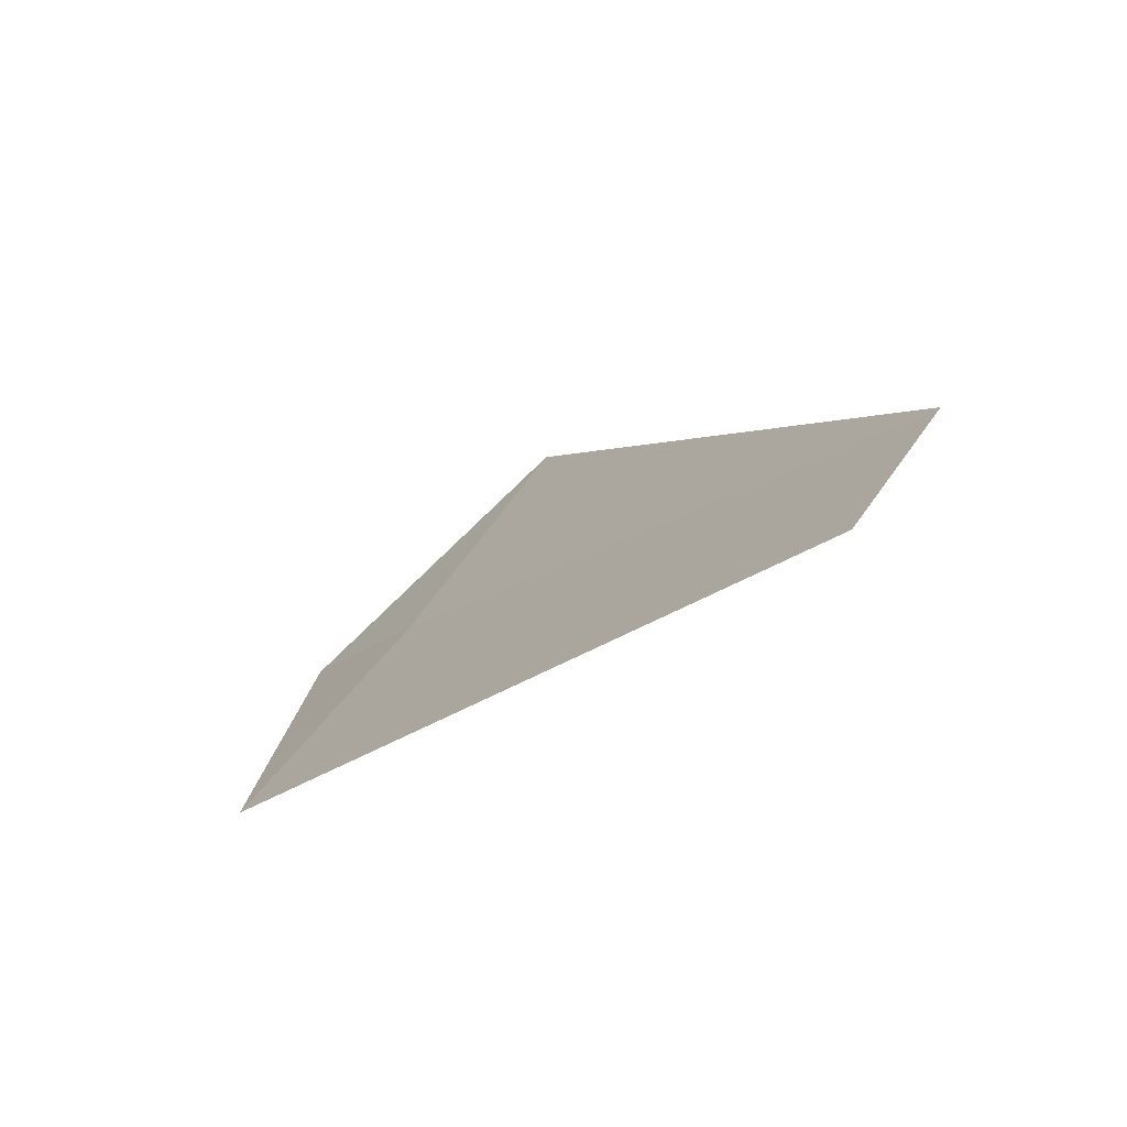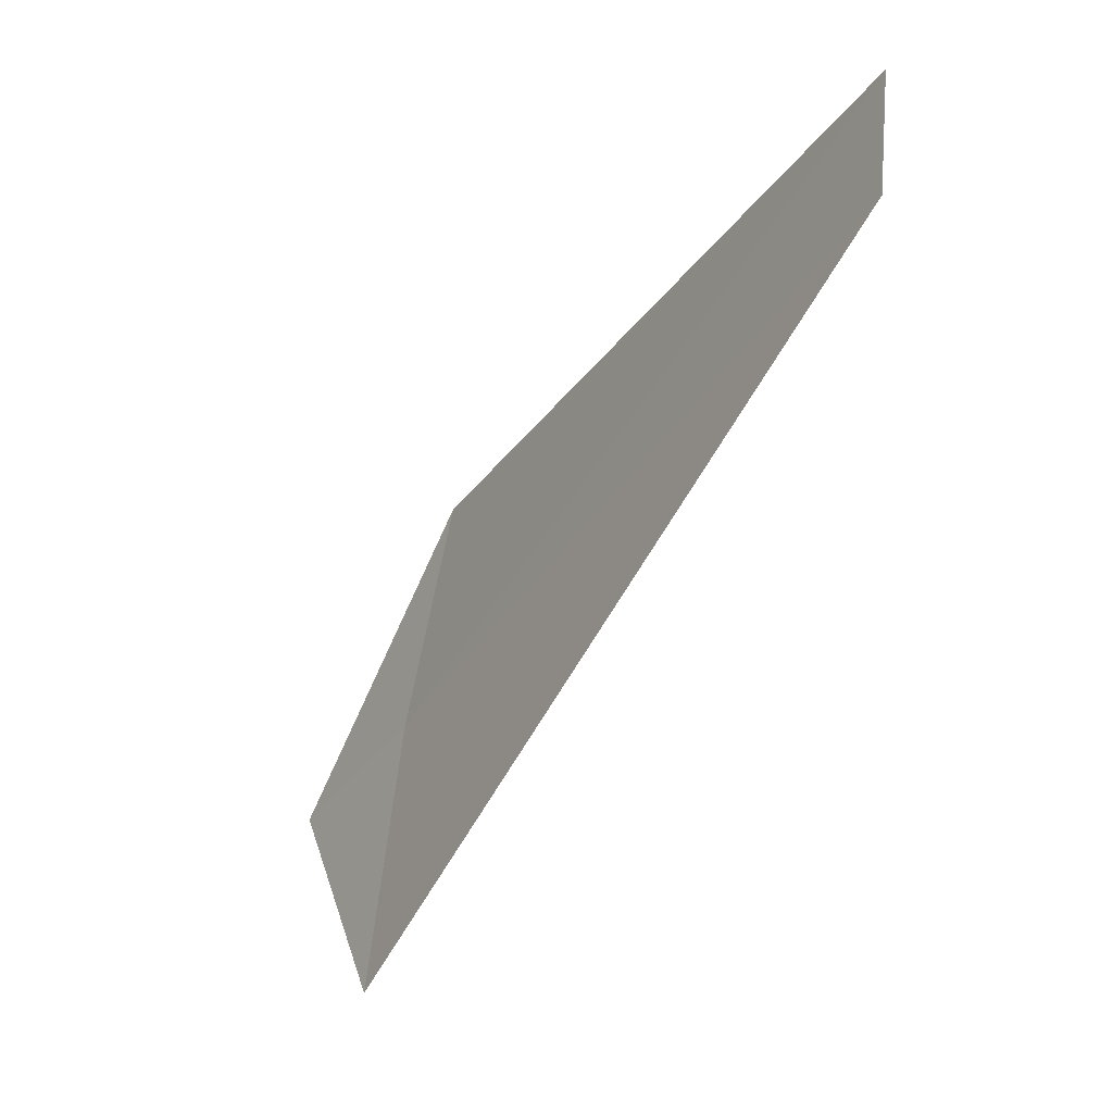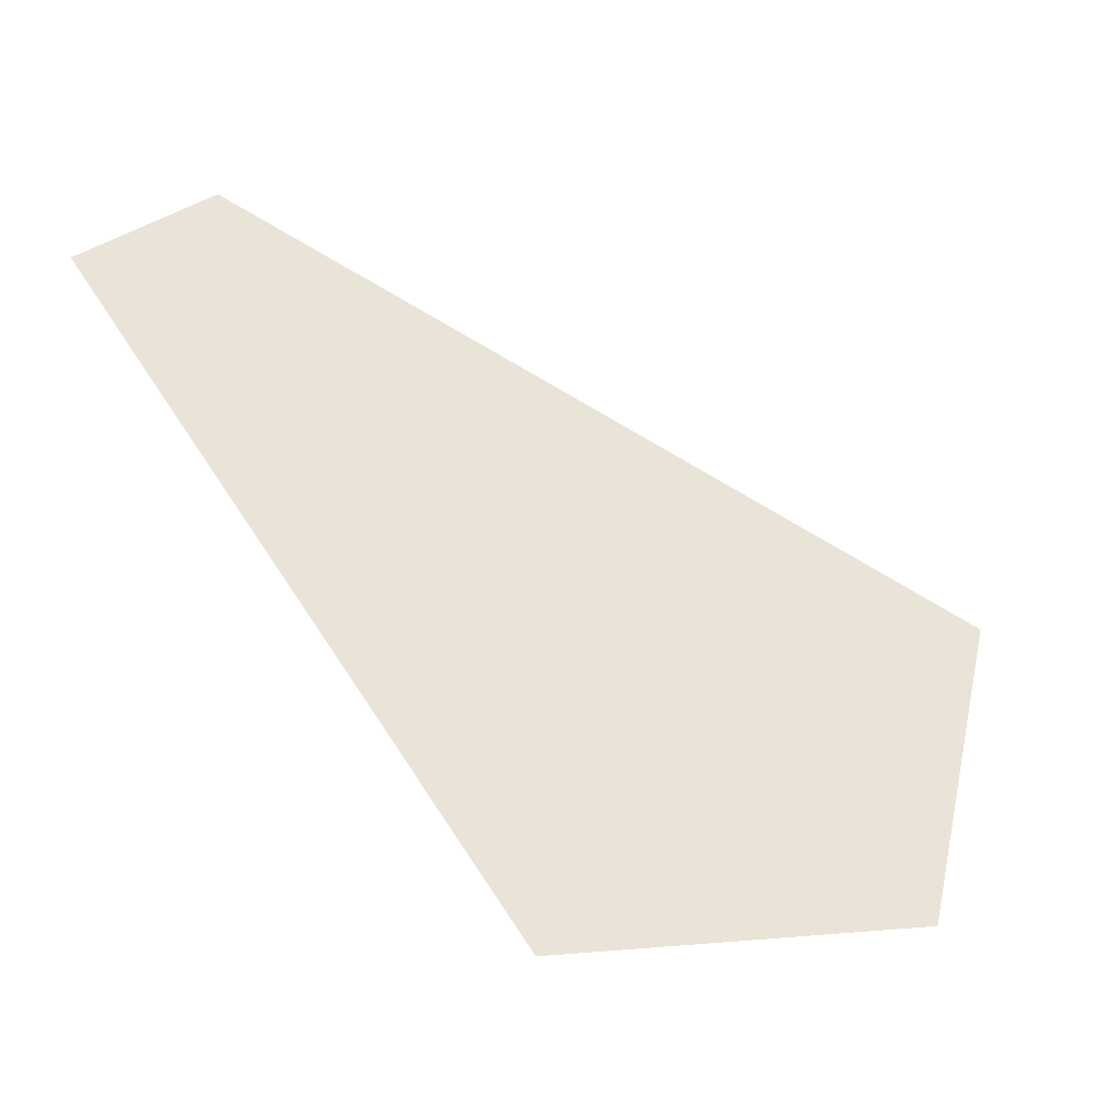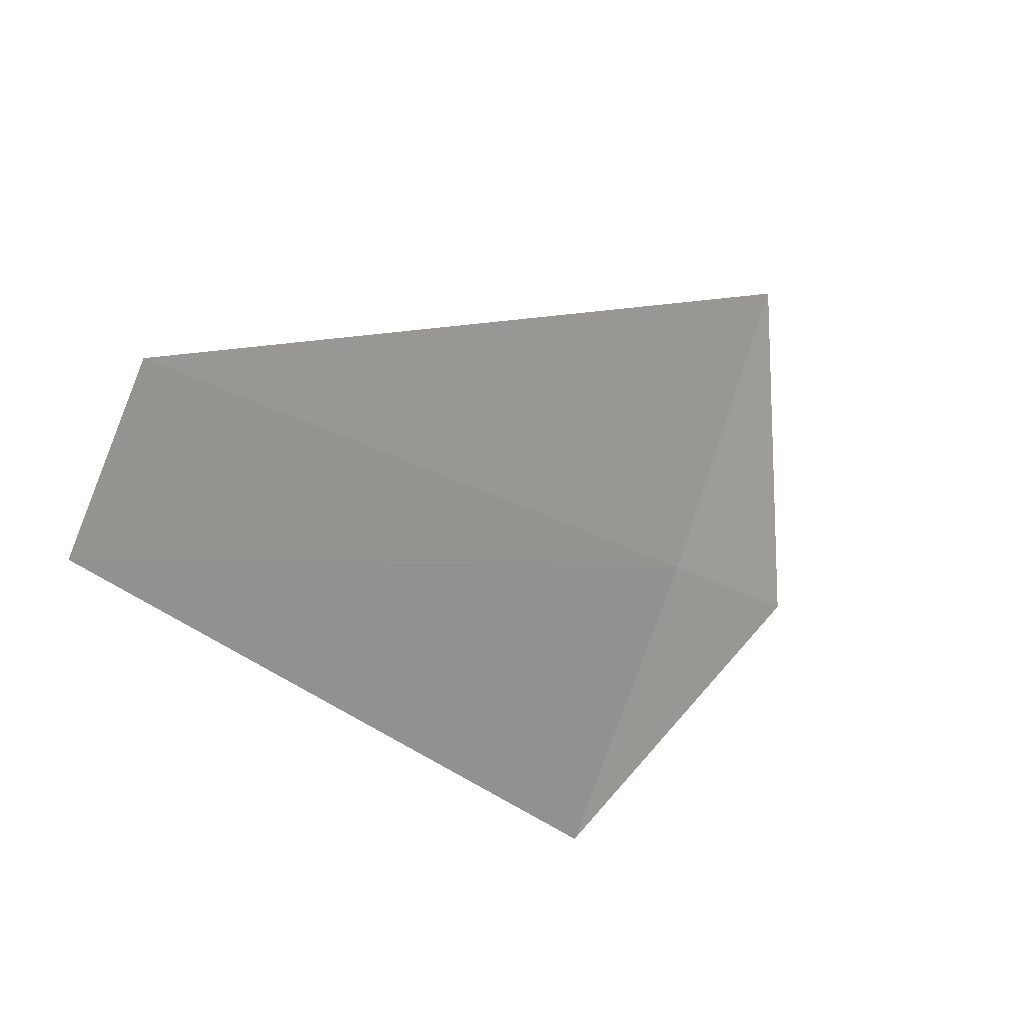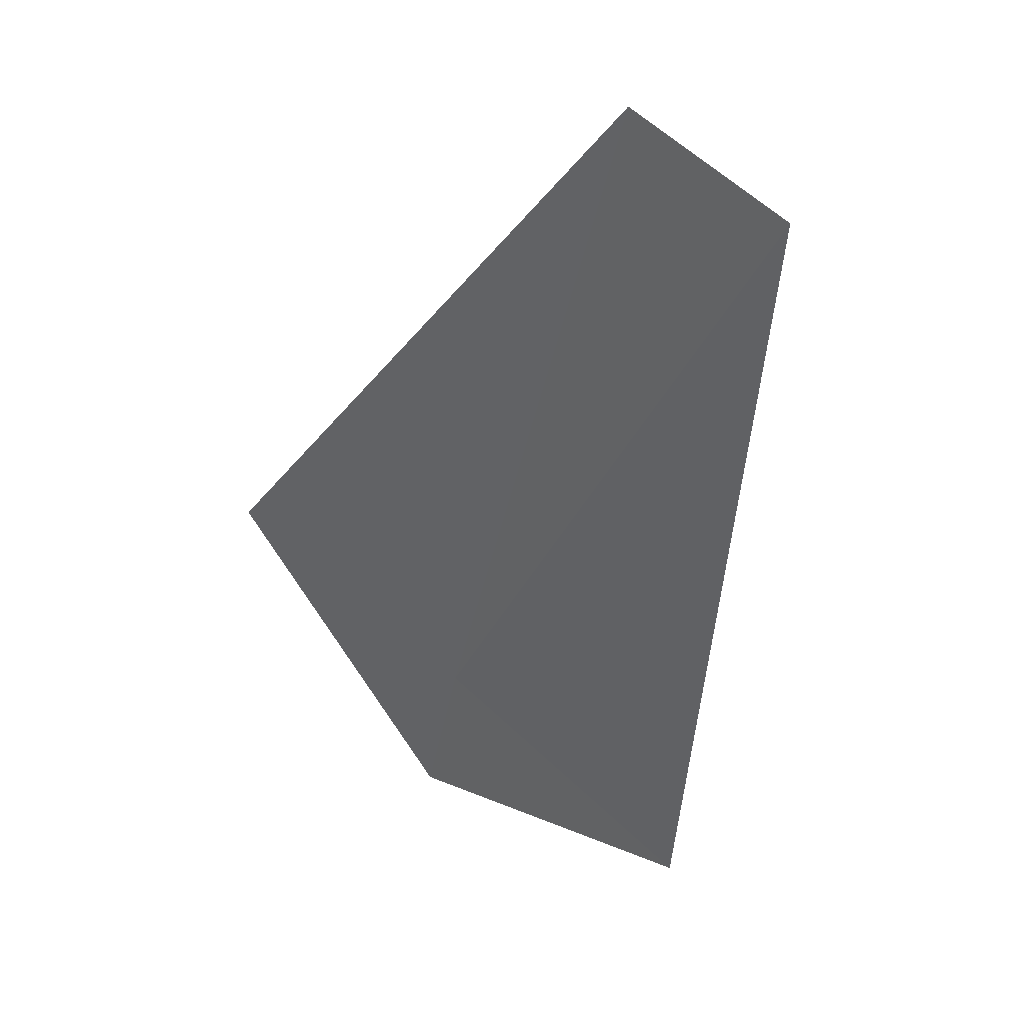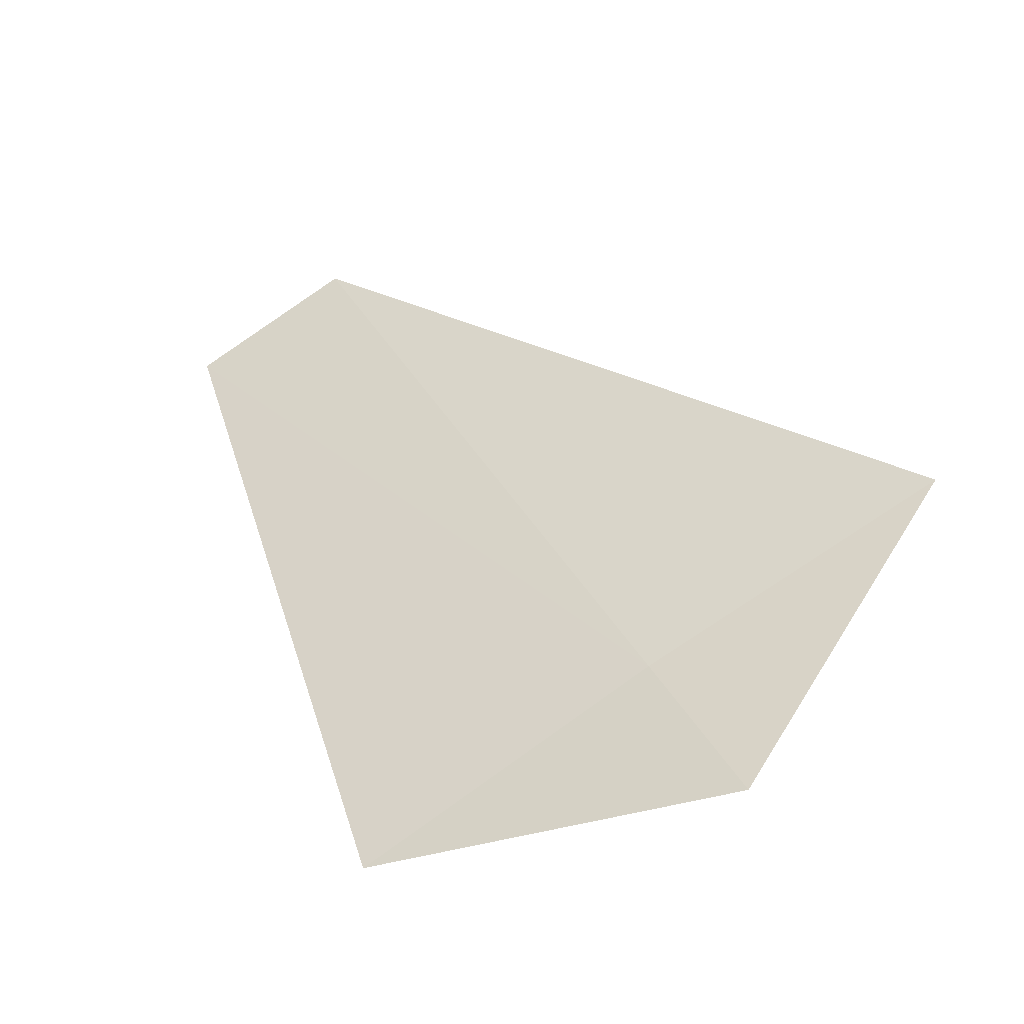
<metadata>
{"format":"obj","ext":"obj","renderer":"f3d","projection":"perspective","resolution":1024,"background":"white","views":[{"elev":-66.6,"azim":104.5,"up":"+Z"},{"elev":78.1,"azim":18.2,"up":"+Y"},{"elev":-14.7,"azim":-115.0,"up":"+Y"},{"elev":52.4,"azim":-144.8,"up":"+Y"},{"elev":5.8,"azim":130.6,"up":"+Y"},{"elev":-19.0,"azim":-70.2,"up":"+Y"}]}
</metadata>
<code>
v 12.36 -15.02 5.53
v 12.47 -14.79 5.352
v 12.46 -14.83 5.294
v 12.34 -15.09 5.428
v 12.33 -15.07 5.572
v 12.38 -14.95 5.632
f 1 3 2
f 1 4 3
f 1 2 6
f 1 5 4
f 1 6 5

</code>
